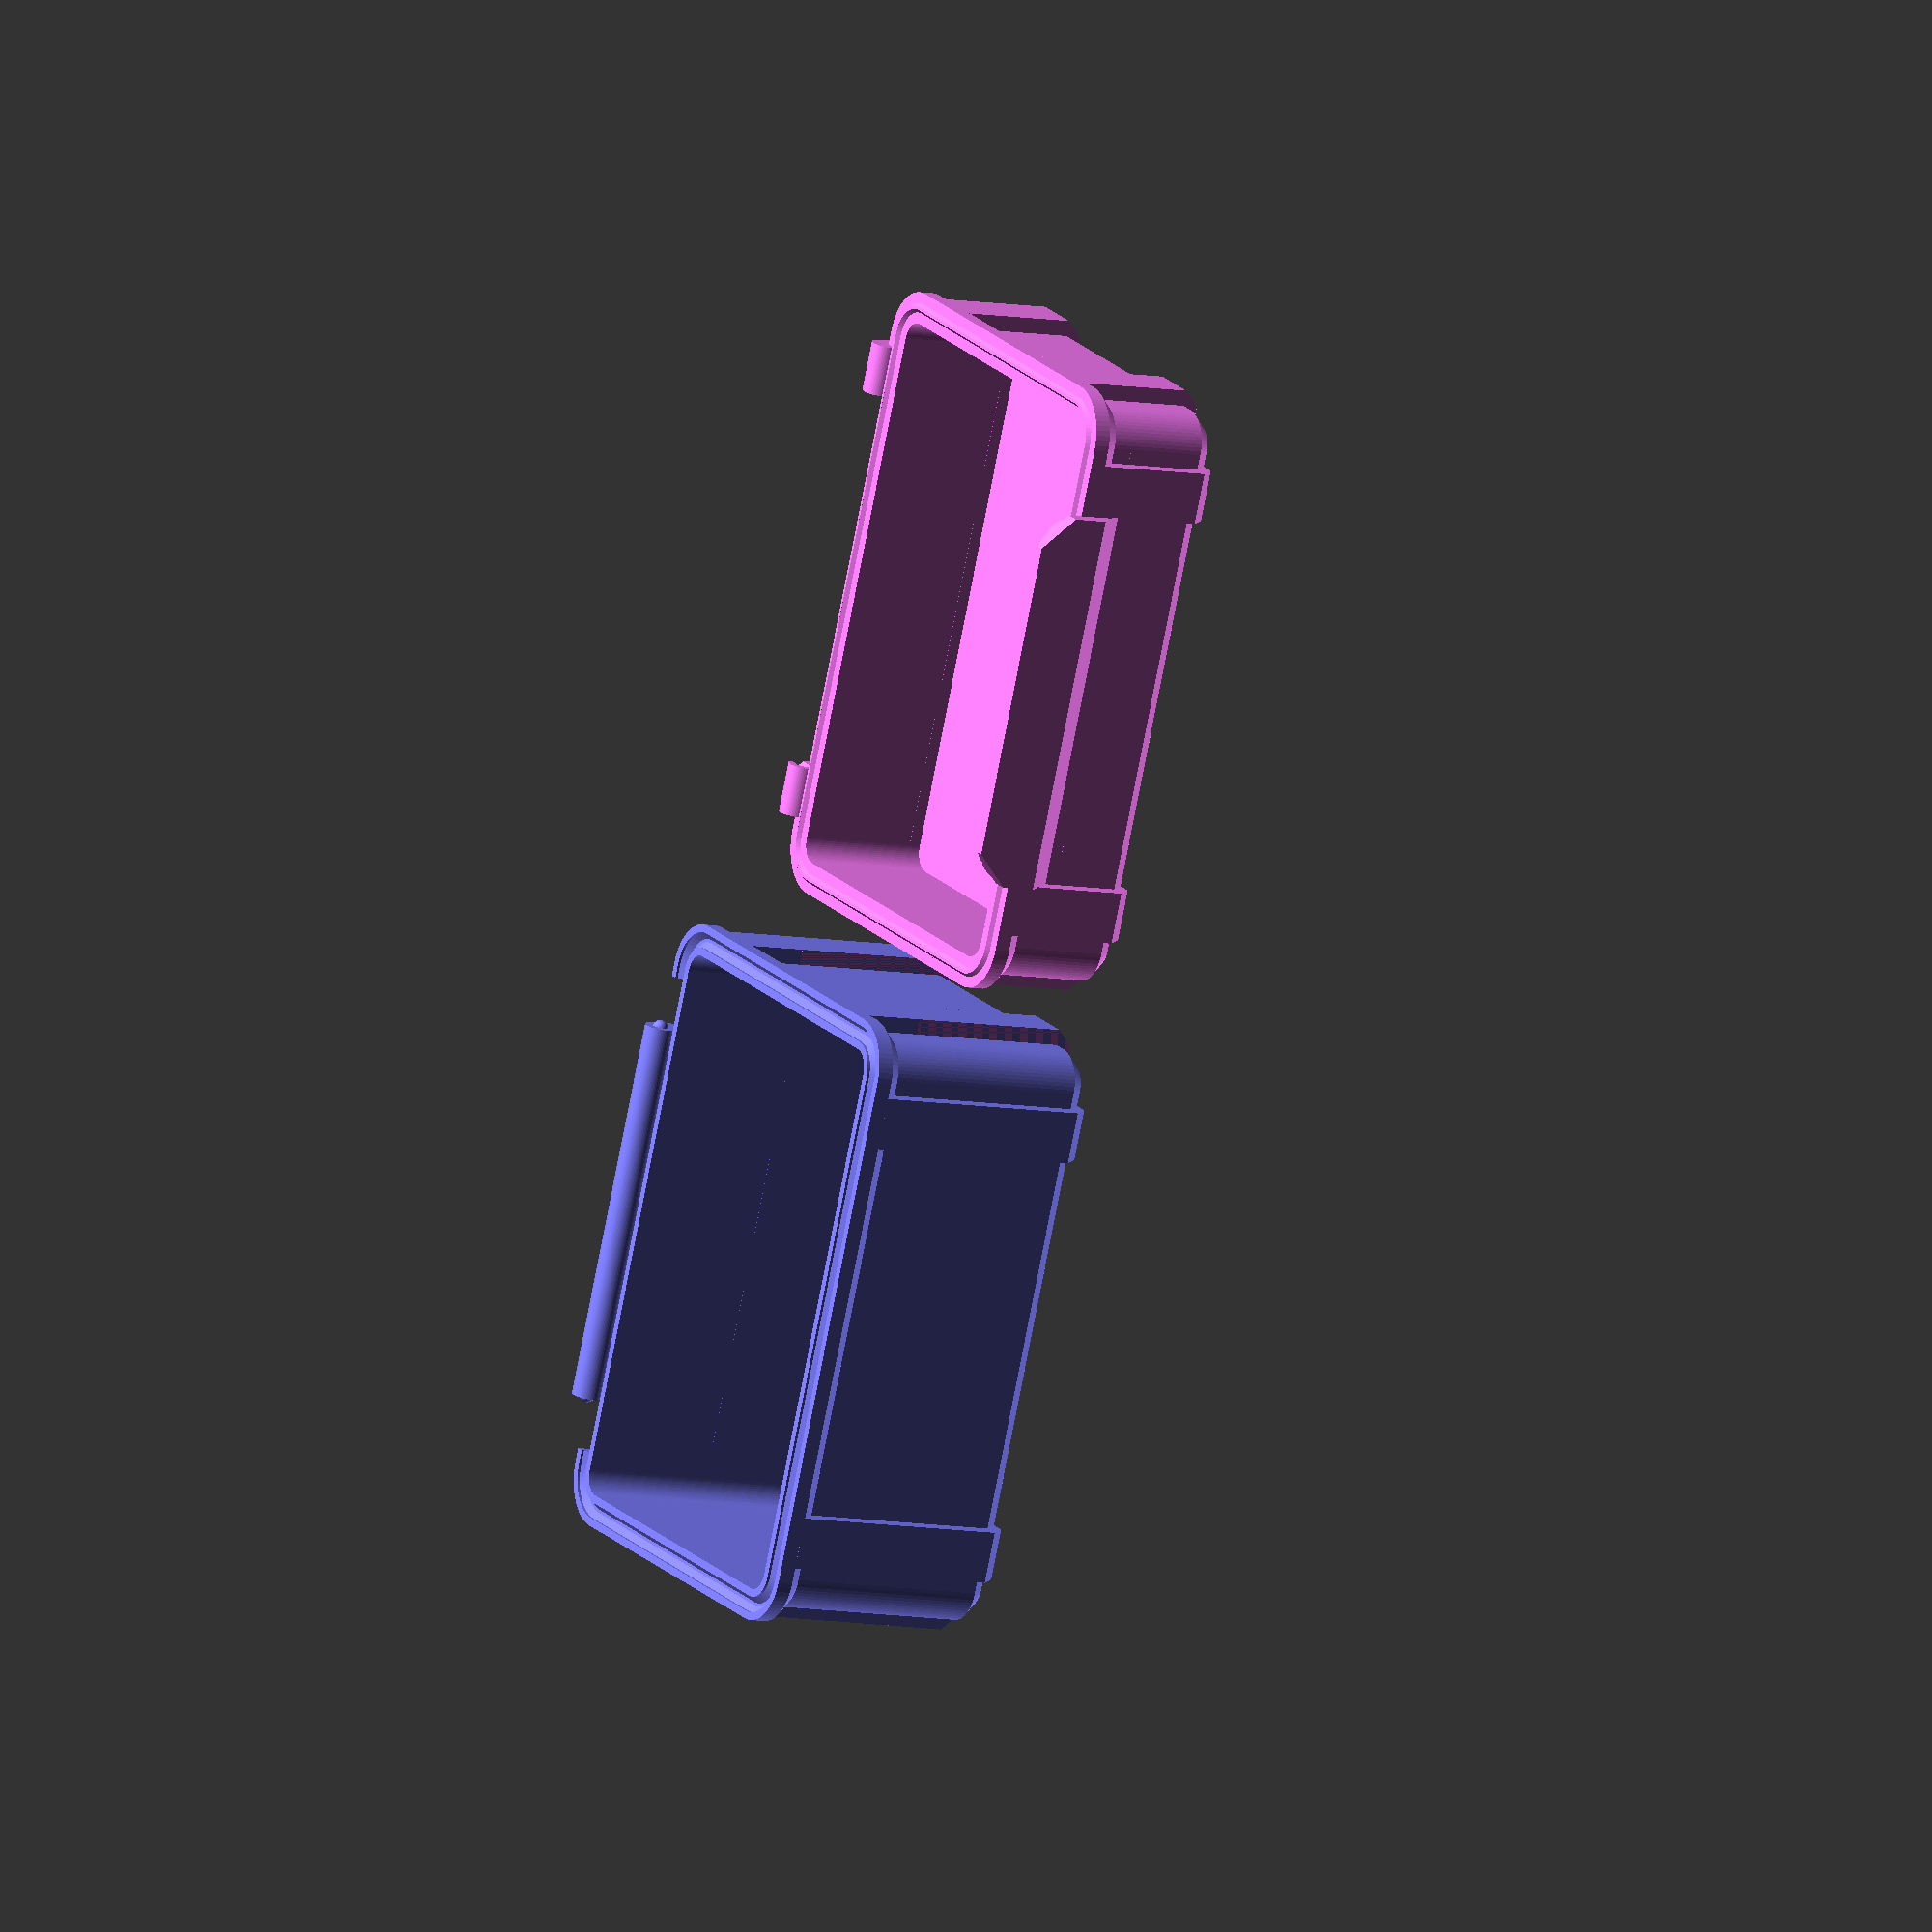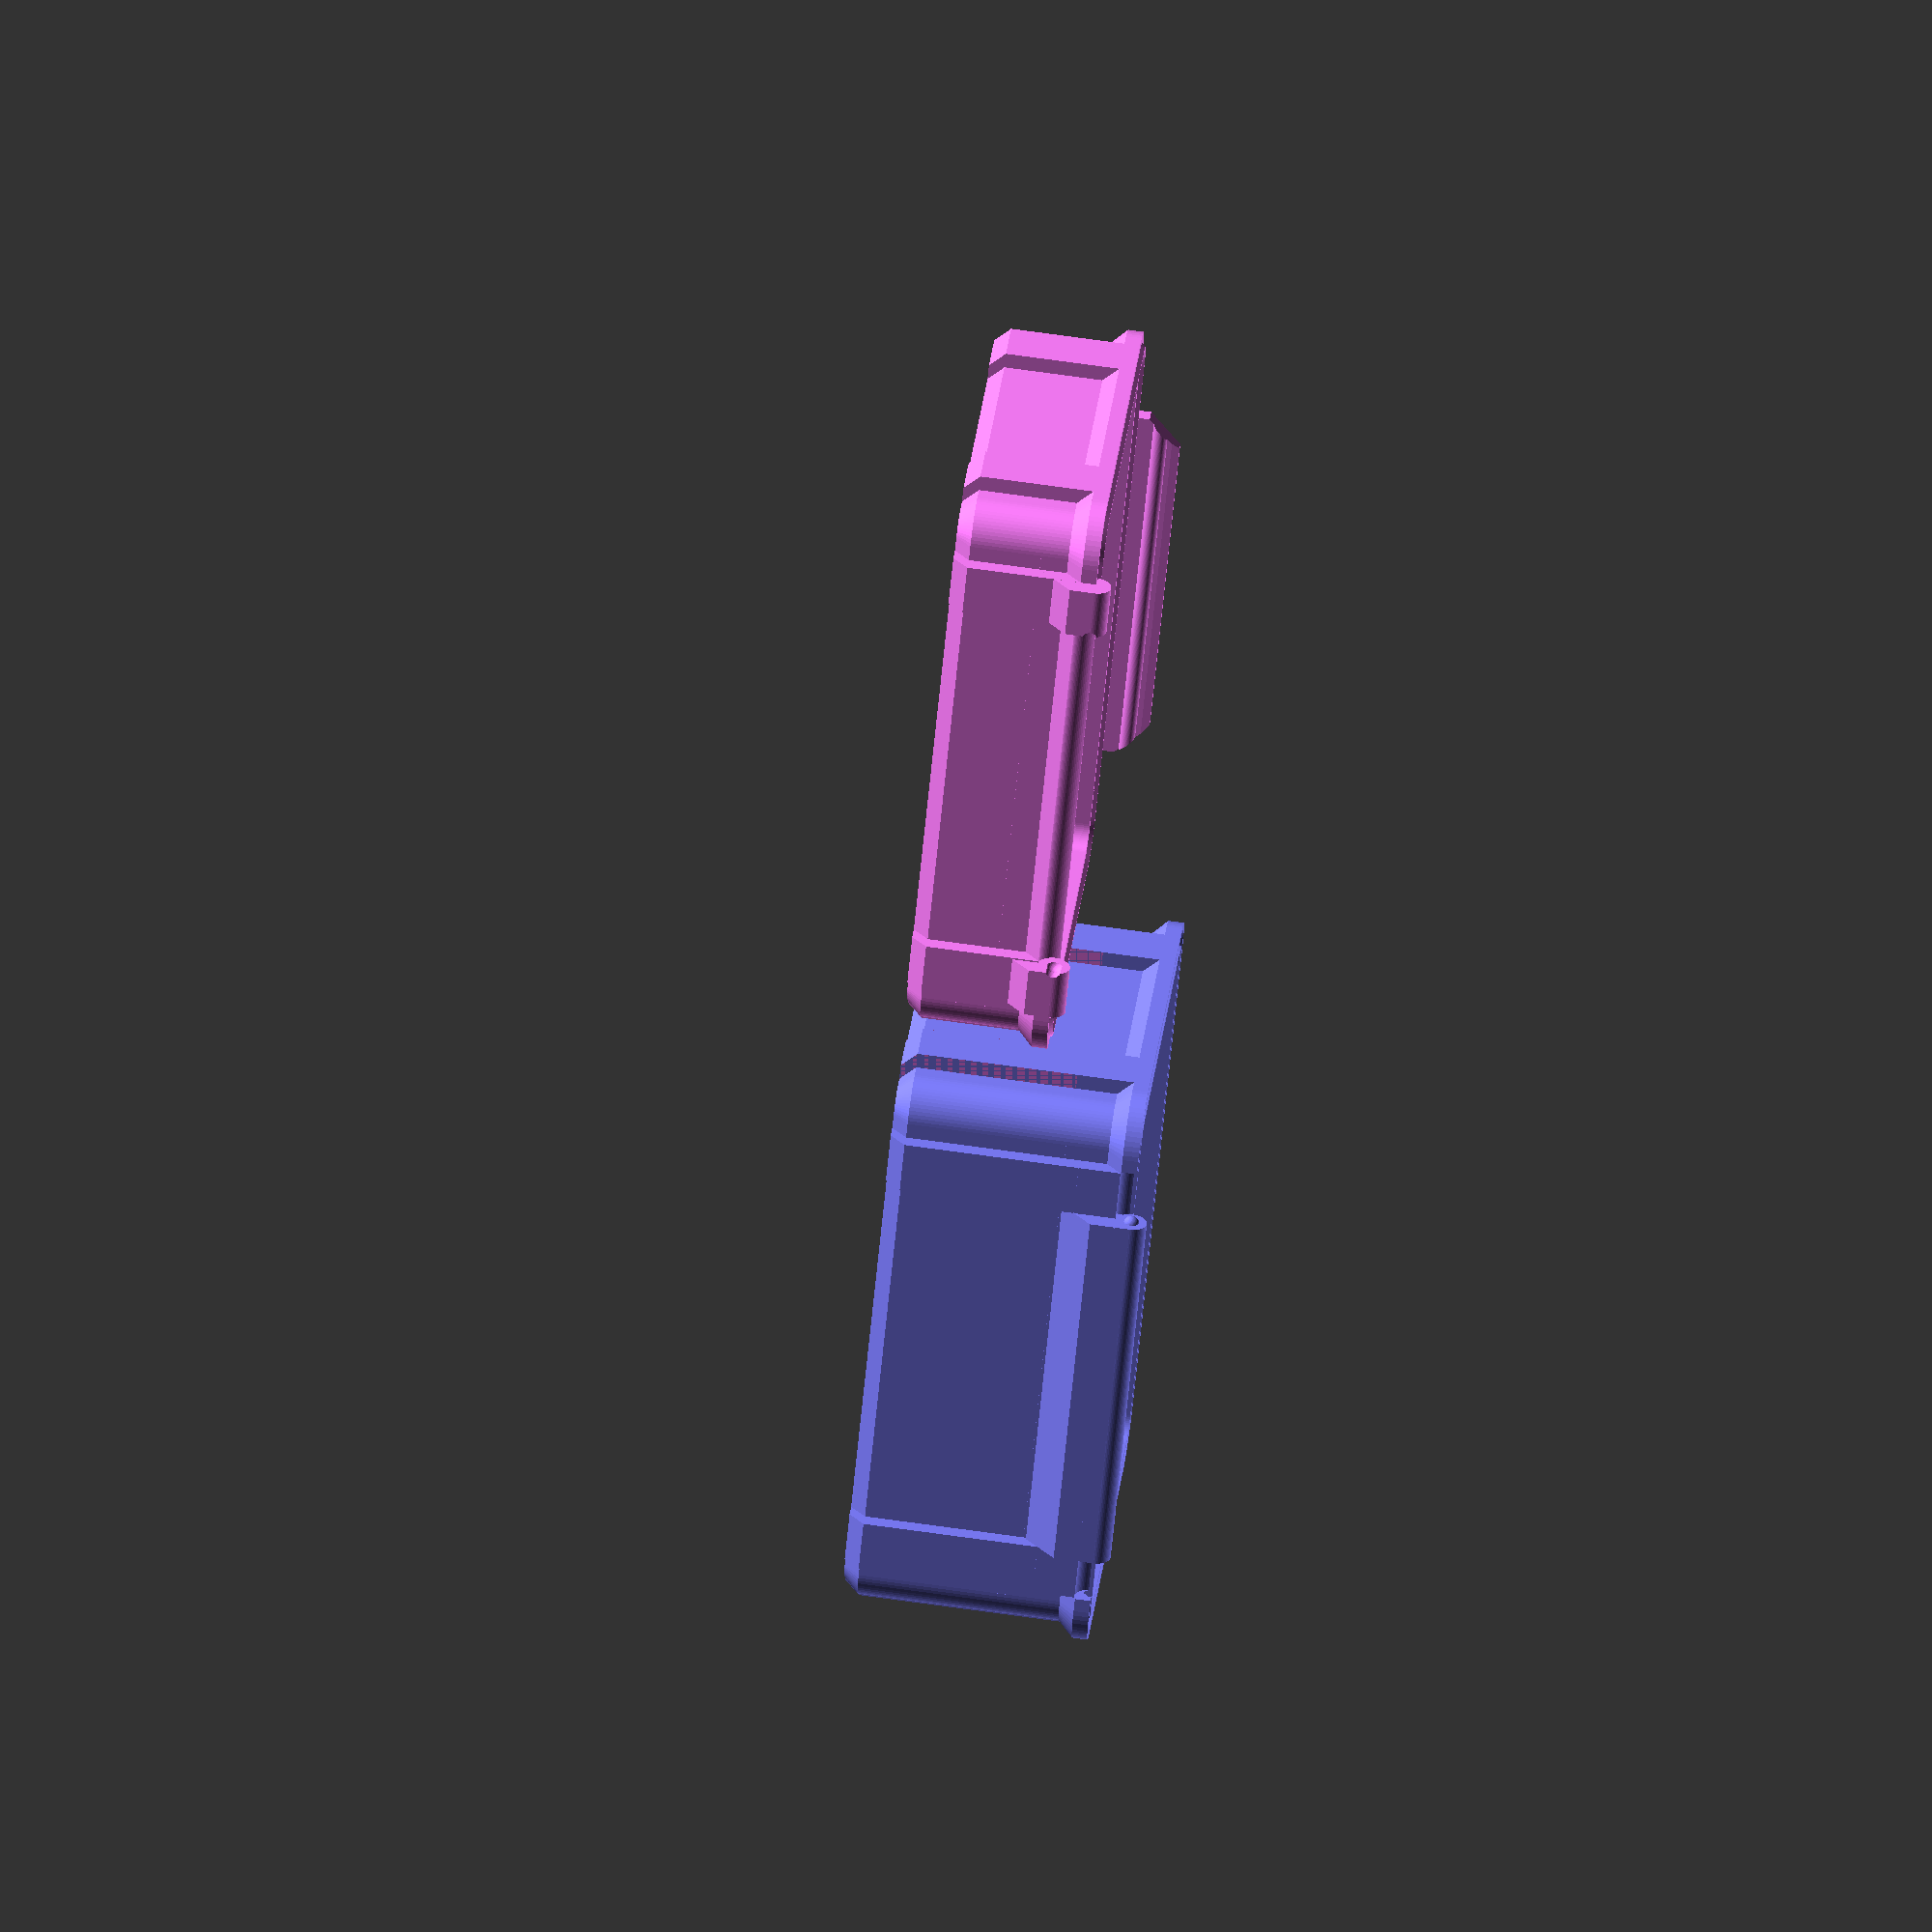
<openscad>
/*
Author: David Freerksen, dfreerksen@gmail.com
Date: 03/24/2023
*/

/* USAGE
openBox(....);

Parameters
    length    > Inside length of the box
    width     > Inside width of the box
    height    > Inside height,
    shell     > Shell thickness
    fillet    > Radius of the fillets (corners)
    rib       > Width of the ribs
    clearance > Gap clearance for joints
    top       > Is this the top of the box
*/

/* [System] */

// Number of fragments to draw an arc
$fn = 64;

/* [Box Properties] */

// Inside length of the box
insideLength = 65; // [50:220]

// Inside width of the box
insideWidth = 100; // [50:220]

// Inside lid height
insideLidHeight = 25; // [50:220]

// Inside base height
insideBaseHeight = 45; // [30:220]

// Inside lid fill height
insideLidFillHeight = 0; // [0:220]

// Inside base fill height
insideBaseFillHeight = 0; // [0:220]

// Shell thickness
shellThickness = 3; // [3:9]

// Radius of the fillets (corners)
filletRadius = 4; // [4:20]

// Width of the ribs
ribThickness = 10; // [6:15]

// Gap clearance for joints
gapClearance = 0.3; // [0.1, 0.2, 0.3, 0.4]

/* [Display] */

// Show example
showBoxExample = true;

// Show a combined opened example
showBoxExampleCombinedOpen = false;

// Show a combined closed example
showBoxExampleCombinedClosed = false;

// EXAMPLE
if (showBoxExample) {
    // bottom
    color([0.5, 0.5, 1])
    translate([0, 0, 0])
    openBox(length=insideLength, width=insideWidth, height=insideBaseHeight, fill=insideBaseFillHeight, shell=shellThickness, fillet=filletRadius, rib=ribThickness, clearance=gapClearance, top=false);

    // top
    color([1, 0.5, 1])
    translate([0, (insideWidth+(filletRadius*4)+(shellThickness*4)), 0])
    openBox(length=insideLength, width=insideWidth, height=insideLidHeight, fill=insideLidFillHeight, shell=shellThickness, fillet=filletRadius, rib=ribThickness, clearance=gapClearance, top=true);
}

if (showBoxExampleCombinedOpen) {
    // bottom
    color([1, 0.5, 0.5])
    translate([0, (-insideWidth-(filletRadius*4)-(shellThickness*4)), 0])
    openBox(length=insideLength, width=insideWidth, height=insideBaseHeight, shell=shellThickness, fillet=filletRadius, rib=ribThickness, clearance=gapClearance, top=false);

    // top
    color([0.5, 1, 0.5])
    translate([(-(insideLength/2)-insideLidHeight-shellThickness-(filletRadius*5)+(gapClearance*2)), (-insideWidth-(filletRadius*4)-(shellThickness*4)), (insideBaseHeight+(insideLength/2)+shellThickness+(filletRadius*5)-(gapClearance*2))])
    rotate([0, 270, 180])
    openBox(length=insideLength, width=insideWidth, height=insideLidHeight, shell=shellThickness, fillet=filletRadius, rib=ribThickness, clearance=gapClearance, top=true);
}

if (showBoxExampleCombinedClosed) {
    // bottom
    color([0.5, 1, 1])
    translate([(insideWidth+(filletRadius*4)-(shellThickness*4)), 0, 0])
    openBox(length=insideLength, width=insideWidth, height=insideBaseHeight, shell=shellThickness, fillet=filletRadius, rib=ribThickness, clearance=gapClearance, top=false);

    // top
    color([1, 1, 0.5])
    translate([(insideWidth+(filletRadius*4)-(shellThickness*4)), 0, (insideBaseHeight+(insideLength/2)-shellThickness+(filletRadius*5)-(gapClearance*2))])
    rotate([0, 180, 180])
    openBox(length=insideLength, width=insideWidth, height=insideLidHeight, shell=shellThickness, fillet=filletRadius, rib=ribThickness, clearance=gapClearance, top=true);
}

// main module
module openBox(length, width, height, fill=0, shell=3, fillet=4, rib=10, clearance=0.3, top=false) {
    union() {
        difference() {
            union() {
                translate([-(length/2), -(width/2), 0])
                union() {
                    // lower
                    minkowski() {
                        cube([length, width, (height-(shell*2))]);
                        cylinder(r1=fillet, r2=(fillet+shell), h=shell, center=false);
                    }

                    // lip
                    translate([0, 0, (height-shell)])
                    minkowski() {
                        cube([length, width, shell]);
                        cylinder(r1=(fillet+shell), r2=(fillet+(shell*2)), h=shell, center=false);
                    }
                }

                // Length ribs
                oneRibY(length, width, height, fillet, shell, rib);
                mirror([1,0,0])
                oneRibY(length, width, height, fillet, shell, rib);

                // Width ribs
                oneRibX(length, width, height, fillet, shell, rib);
                mirror([0,1,0])
                oneRibX(length, width, height, fillet, shell, rib);

                // Top rabbet
                if (top==true) {
                    topRabbet(length, width, height, fillet, shell);
                }
            }

            // Inside cut out
            translate([-(length/2), -(width/2), ((shell/2)+shell)])
            minkowski() {
              cube([length, width, (height-shell+0.1)]);
              cylinder(r=fillet, h=shell, center=true);
            }

            // Bottom rabbet cutout
            if (top==false) {
                bottomRabbet(length, width, height, fillet, shell);
            }

            // Bottom hinge cutout
            if (top==false) {
                translate([(-(length/2)-(shell*3)), 0, (height+shell)])
                rotate([90, 90, 0])
                cylinder(d=((shell*2)+(clearance*2)), h=(width+(fillet*2)+rib-(shell*8)+(clearance*2)), center=true);
            }

            // Top hinge cutout
            if (top==true) {
                translate([(-(length/2)-(shell*3)-(shell/2)), 0, (height+shell)])
                rotate([90, 90, 0])
                cylinder(d=((shell*2)+(clearance*2)), h=(width+(fillet*2)-rib-(shell*8)+(clearance*2)), center=true);

                translate([(-(length/2)-(shell*3)-(shell/2)), 0, (height+shell)])
                rotate([90, 90, 0])
                cylinder(d=(shell+(clearance*2)), h=(width+(fillet*2)-(shell*6)), center=true);
            }
        }

        // Bottom hinge
        if (top==false) {
            translate([(-(length/2)-(shell*3)-(shell/2)), 0, (height+shell)])
            rotate([90, 90, 0])
            cylinder(d=(shell*2), h=(width+(fillet*2)-rib-(shell*8)), center=true);

            translate([(-(length/2)-(shell*3)-(shell/2)), -(width+(fillet*2)-rib-(shell*8.2))/2, (height+shell)])
            sphere(d=shell);

            translate([(-(length/2)-(shell*3)-(shell/2)), (width+(fillet*2)-rib-(shell*8.2))/2, (height+shell)])
            sphere(d=shell);

            difference() {
                union() {
                    translate([(-(length/2)-(shell*3)-(shell/2)-(shell*0.1)), 0, (height+shell-(shell*2.5))])
                    cube([(shell*1.8), (width+(fillet*2)-rib-(shell*8)), (shell*5)], center=true);

                    translate([(-(length/2)-(shell*3)-(shell/2)), 0, (height+shell-(shell*3))])
                    cube([(shell*2), (width+(fillet*2)-rib-(shell*8)), (shell*4)], center=true);
                }

                translate([(-(length/2)-(shell*3)-(shell/2)), 0, (height-(shell*4))])
                rotate([0, -45, 0])
                cube([(shell*2), width, (shell*10)], center=true);
            }
        }

        // Top hinge
        if (top==true) {
            topHingeSide(length, width, height, fillet, shell, clearance, rib);
            mirror([0, 1, 0])
            topHingeSide(length, width, height, fillet, shell, clearance, rib);
        }

        // Top snap lid
        if (top==true) {
            difference() {
                union() {
                    translate([((length/2)+shell+fillet+(shell*1.5)), 0, (height+shell)])
                    cube([shell, (width+(fillet*2)-rib-(shell*8)-clearance), (shell*6)], center=true);

                    translate([((length/2)+shell+fillet+(shell*0.5)), 0, (height-shell)])
                    cube([shell, (width+(fillet*2)-rib-(shell*8)), (shell*4)], center=true);

                    translate([((length/2)+shell+fillet+(shell*1.1)), 0, (height+shell+(shell*1.5)+(clearance*2))])
                    rotate([90, 90, 0])
                    cylinder(d=shell, h=(width+(fillet*2)-rib-(shell*8)), center=true);
                }

                translate([((length/2)+(shell*2)), 0, (height-(shell*4))])
                rotate([0, 45, 0])
                cube([(shell*2), width, (shell*10)], center=true);

                translate([((length/2)+(shell*2)), ((width-(fillet*2)-rib-(shell*8)+rib)/2), (height+(shell*5))])
                rotate([45, 0, 0])
                cube([(shell*10), (shell*3), (shell*10)], center=true);

                translate([((length/2)+(shell*2)), -((width-(fillet*2)-rib-(shell*8)+rib)/2), (height+(shell*5))])
                rotate([-45, 0, 0])
                cube([(shell*10), (shell*3), (shell*10)], center=true);

                translate([((length/2)+(shell*2)+shell+(shell/2)), 0, (height+(shell*5.8))])
                rotate([0, 45, 0])
                cube([(shell*3), width, (shell*10)], center=true);
            }
        }

        // Inside fill
        fillHeight = (fill > height) ? height : fill;
        if (fillHeight > 0) {
            // Internal box
            minkowski() {
                translate([-(length/2), -(width/2), ((shell*2)-(shell/2))])
                cube([length, width, fillHeight-shell]);
                cylinder(d=(fillet*2), h=shell, center=true);
            }

            // Internal box filler
            translate([-(length/2), -(width/2), shell])
            cube([length, width, fillHeight]);
        }
    }
}

// Top hinge
module topHingeSide(length, width, height, fillet, shell, clearance,rib) {
    difference() {
        union() {
            translate([(-(length/2)-(shell*3)-(shell/2)), ((width/2)-(fillet/2)-(shell*2)+(clearance*0.5)), (height+shell)])
            rotate([90, 90, 0])
            cylinder(d=2*shell, h=rib-clearance, center=true);

            translate([(-(length/2)-(shell*3)-(shell/2)), ((width/2)-(fillet/2)-(shell*2)+(clearance*0.5)), (height-shell)])
            cube([(shell*2), rib-clearance, (shell*4)], center=true);
        }

        translate([(-(length/2)-(shell*3)-(shell/2)), (width-fillet+(shell*4)-rib-(shell*8))/2, (height+shell)])
        sphere(d=shell);

        translate([(-(length/2)-(shell*3)-(shell/2)), (width-fillet+(shell*4)-rib-(shell*8.3)+clearance)/2, (height+shell)])
        rotate([0,-90,0])
        cylinder(h=(shell+0.1), d=shell);

        translate([(-(length/2)-(shell*3)-(shell/2)), 0, (height-(shell*3))])
        rotate([0,-45,0])
        cube([2*shell, width, (shell*10)], center=true);
    }
}

// Bottom rabbet
module bottomRabbet(length, width, height, fillet, shell) {
    translate([-(length/2), -(width/2), (height+shell-1)])
    difference() {
        minkowski() {
            cube([length, width, ((shell/3)*2)]);
            cylinder(r1=(fillet+(shell*1.1)), r2=(fillet+(shell*1.5)), h=(shell/3), center=true);
        }

        minkowski() {
            cube([length, width, 0.001]);
            cylinder(r1=(fillet+(shell*0.9)), r2=(fillet+(shell*0.5)), h=(shell/3), center=true);
        }

        minkowski() {
            cube([length, width, ((shell/2)+0.001)]);
            cylinder(r=(fillet+(shell*0.5)), h=(shell/2), center=true);
        }
    }
}

// Top rabbet
module topRabbet(length, width, height, fillet, shell) {
    translate([-(length/2), -(width/2), (height+shell+0.001)])
    difference() {
        minkowski() {
            cube([length, width, 0.001]);
            cylinder(r1=(fillet+(shell*1.5)), r2=(fillet+(shell*1.1)), h=(shell/2), center=true);
        }

        minkowski() {
            translate([0, 0, -0.001])
            cube([length, width, 0.105]);
            cylinder(r1=(fillet+(shell*0.5)), r2=(fillet+(shell*0.9)), h=(shell/2), center=true);
        }
    }
}

// Length ribs
module oneRibY(length, width, height, fillet, shell, rib) {
    intersection() {
        translate([-(length/2), -(width/2), 0])
        minkowski() {
          cube([length, width, (height-shell)]);
          cylinder(r1=(fillet+shell), r2=(fillet+(shell*2)), h=shell);
        }

        translate([((length/2)-(fillet*2)), 0, (fillet*2)+1])
        cube([rib, (width*2), (height*2)], center=true);
    }
}

// Width ribs
module oneRibX(length, width, height, fillet, shell, rib) {
    intersection() {
        translate([-(length/2), -(width/2), 0])
        minkowski() {
            cube([length, width, (height-shell)]);
            cylinder(r1=(fillet+shell), r2=(fillet+(shell*2)), h=shell);
        }

        translate([0, ((width/2)-(fillet*2)), (fillet*2)+1])
        cube([(length*2), rib, (height*2)], center=true);
    }
}

</openscad>
<views>
elev=7.6 azim=22.5 roll=60.2 proj=o view=solid
elev=287.6 azim=43.2 roll=277.9 proj=o view=wireframe
</views>
